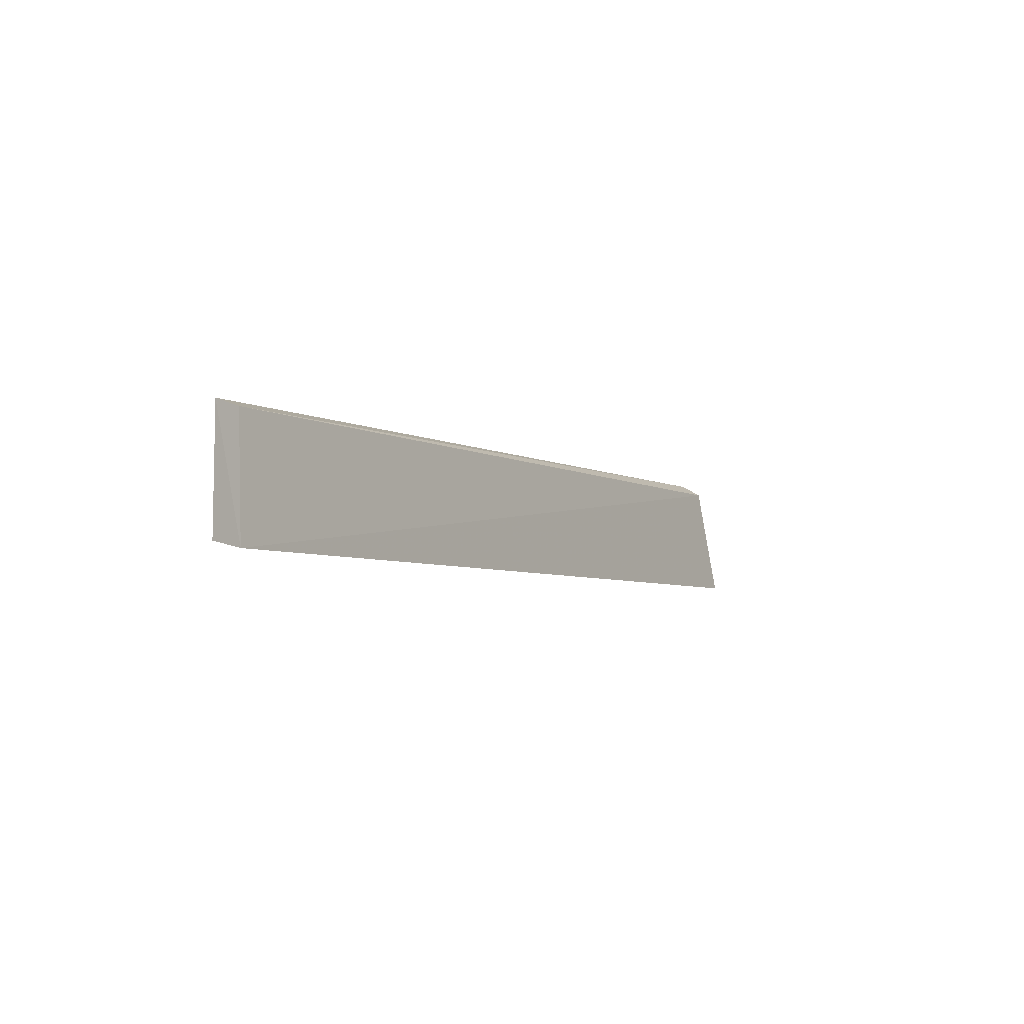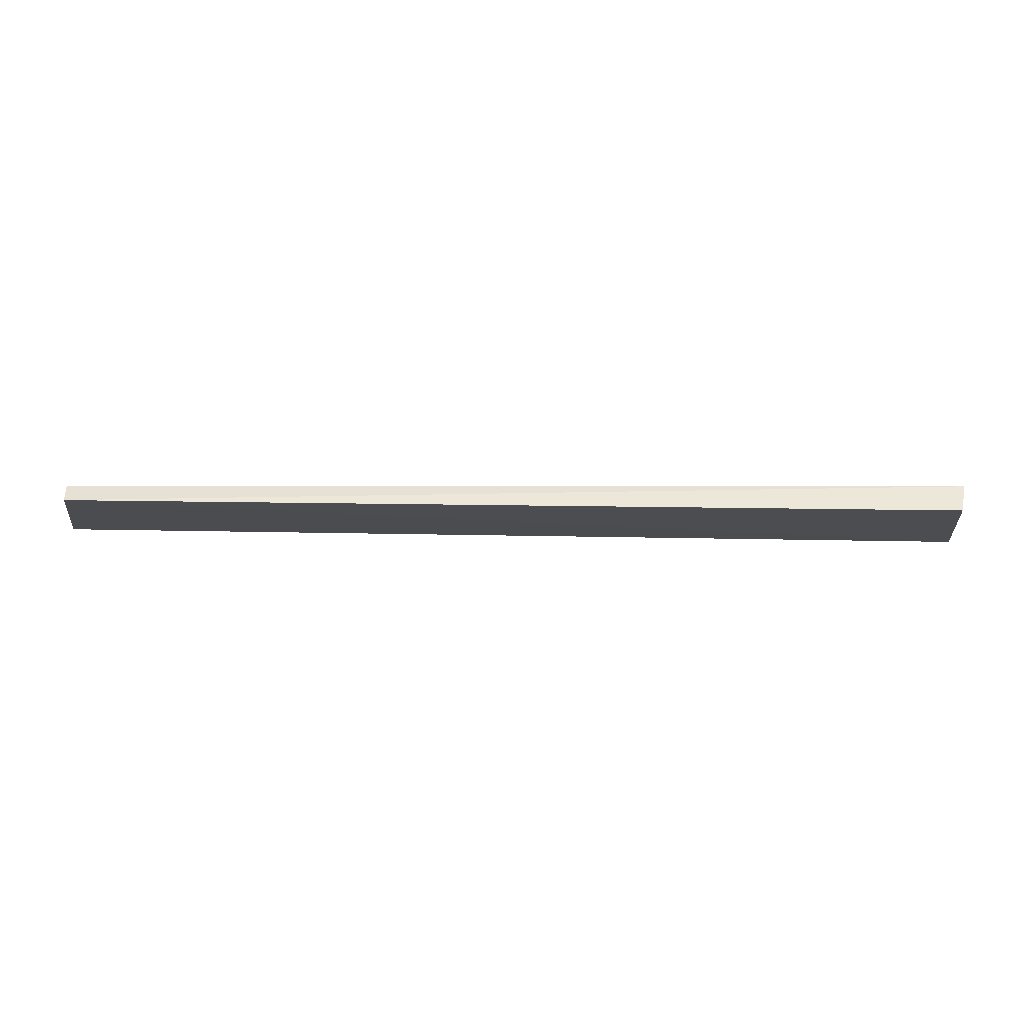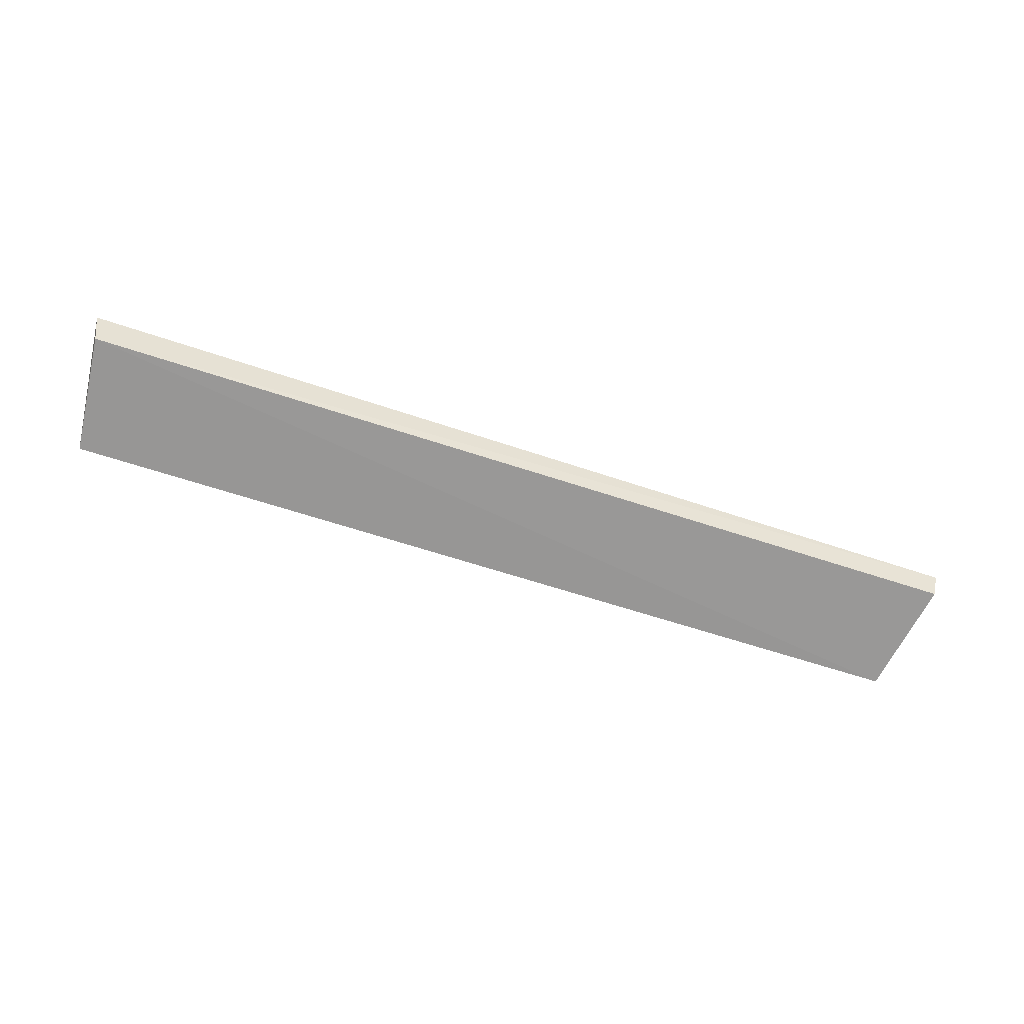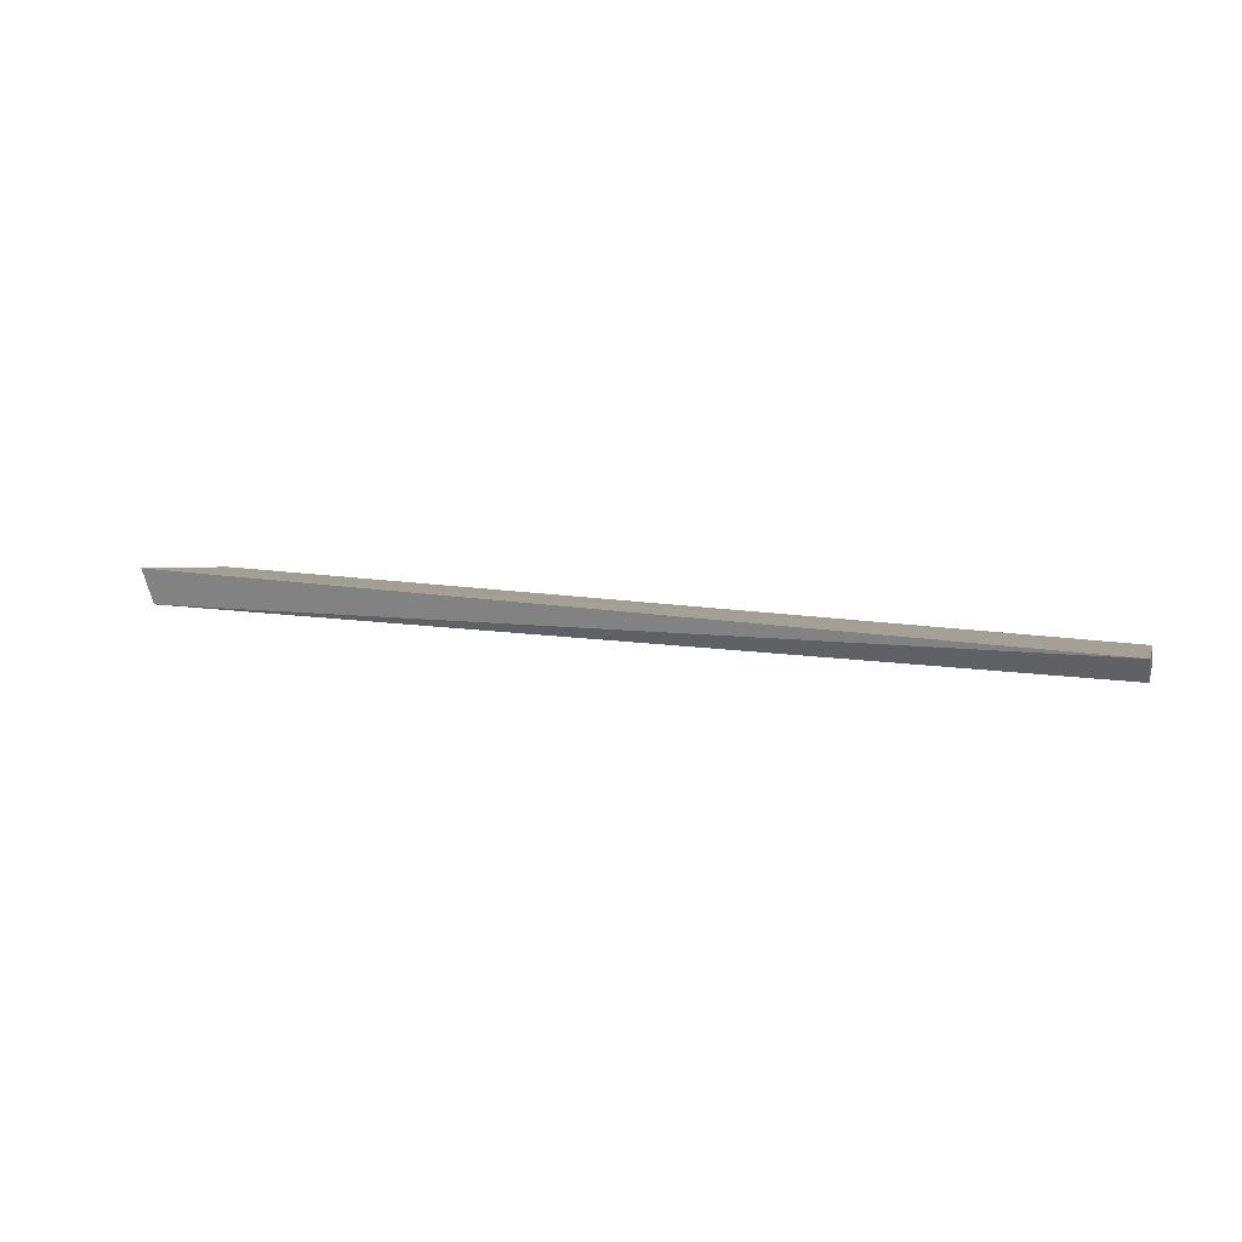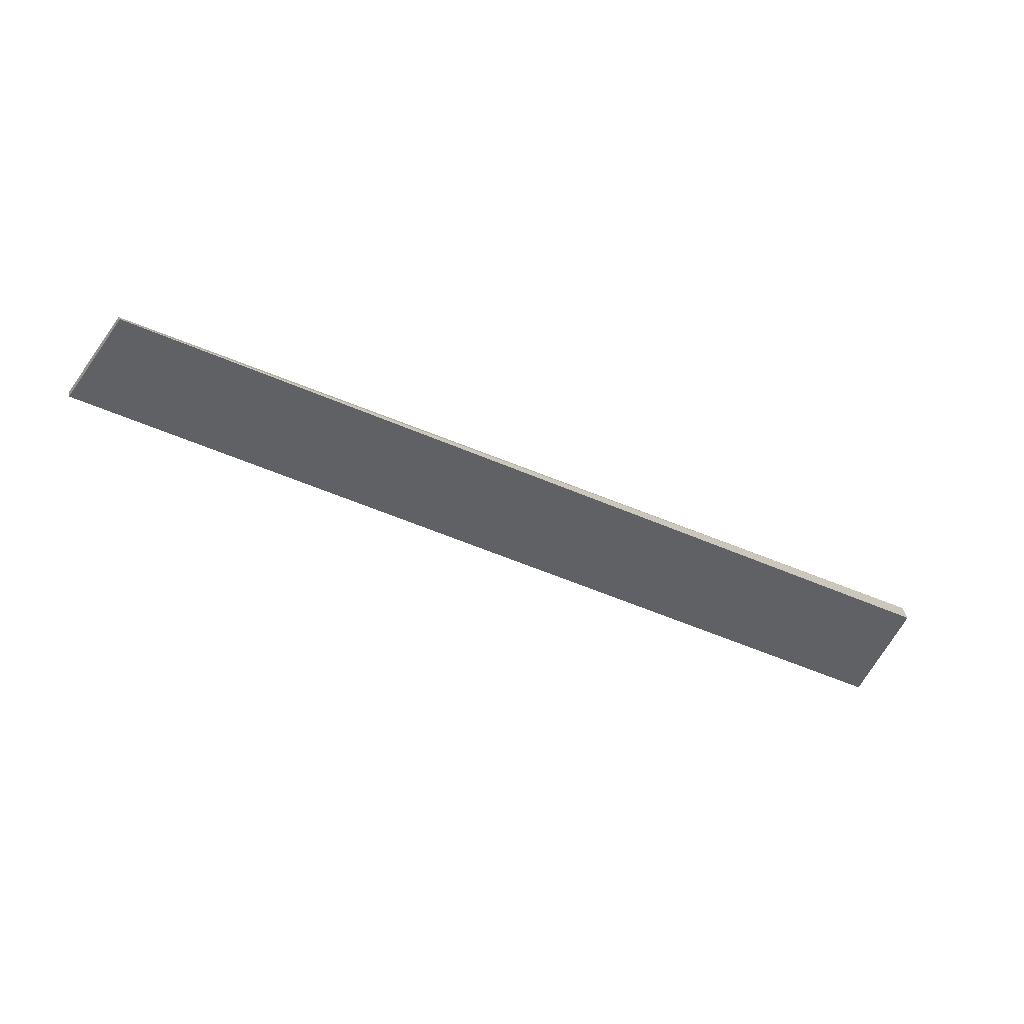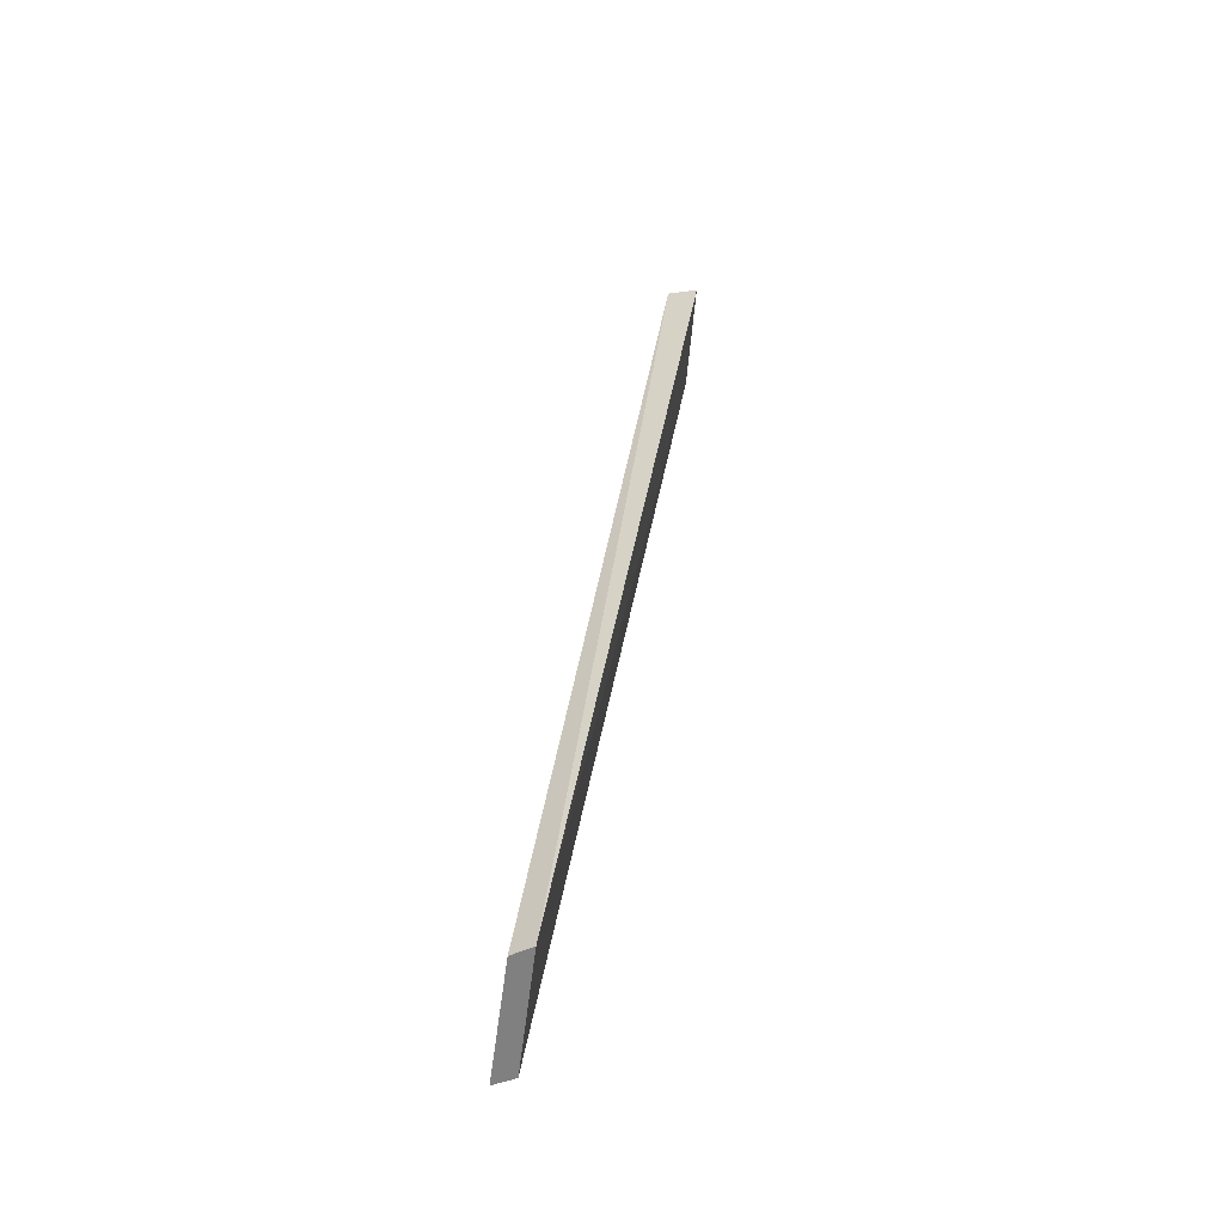
<metadata>
{"format":"obj","ext":"obj","renderer":"f3d","projection":"perspective","resolution":1024,"background":"white","views":[{"elev":-3.8,"azim":120.2,"up":"+Z"},{"elev":69.1,"azim":0.3,"up":"+Z"},{"elev":-63.2,"azim":160.4,"up":"+Y"},{"elev":11.2,"azim":-155.8,"up":"+Y"},{"elev":-52.6,"azim":-25.4,"up":"+Y"},{"elev":37.8,"azim":-81.9,"up":"+Z"}]}
</metadata>
<code>
v 0.05529 0.00349 0.4618
v 0.05799 0.009168 0.446
v 0.05603 0.007189 0.4606
v -0.05706 0.007354 0.4588
v -0.05919 0.00642 0.4455
v -0.05687 0.004877 0.4602
v 0.05704 0.004754 0.4469
v -0.05939 0.009015 0.4443
f 1 2 3
f 3 2 4
f 6 1 3
f 6 3 4
f 7 2 1
f 7 6 5
f 7 1 6
f 8 4 2
f 8 7 5
f 8 2 7
f 8 6 4
f 8 5 6

</code>
